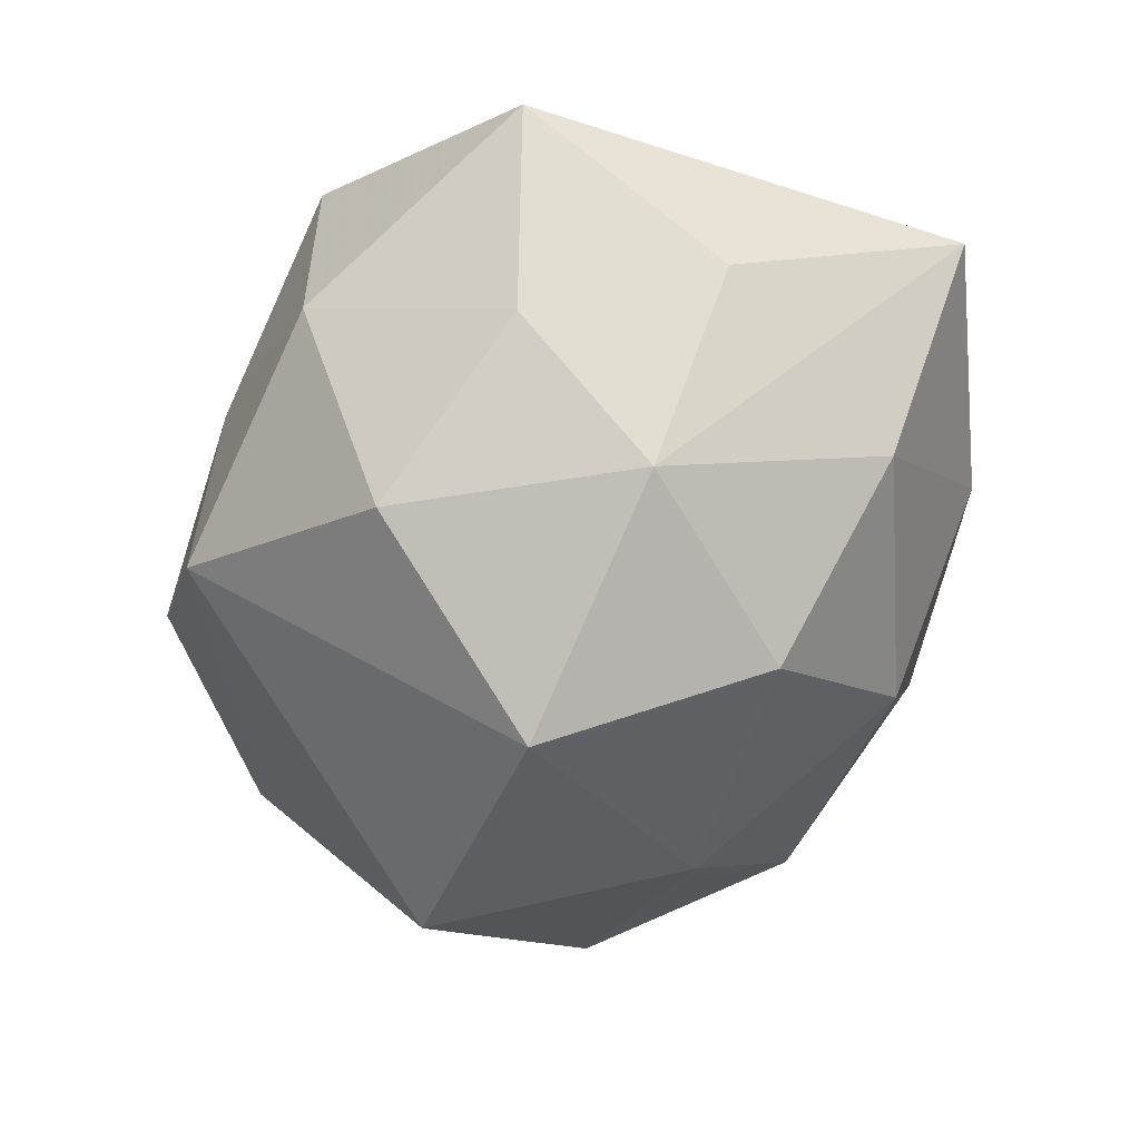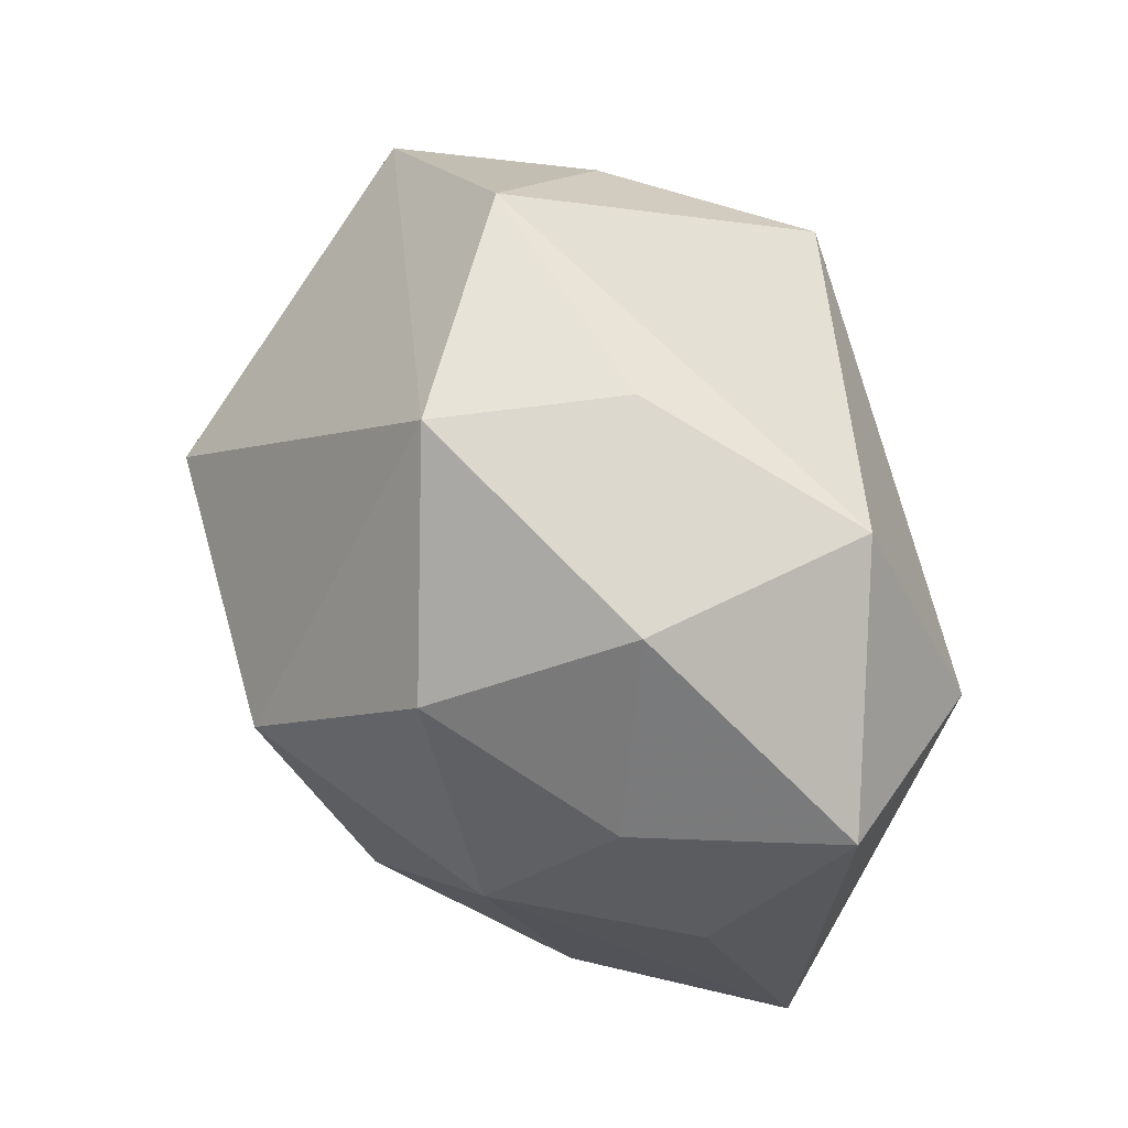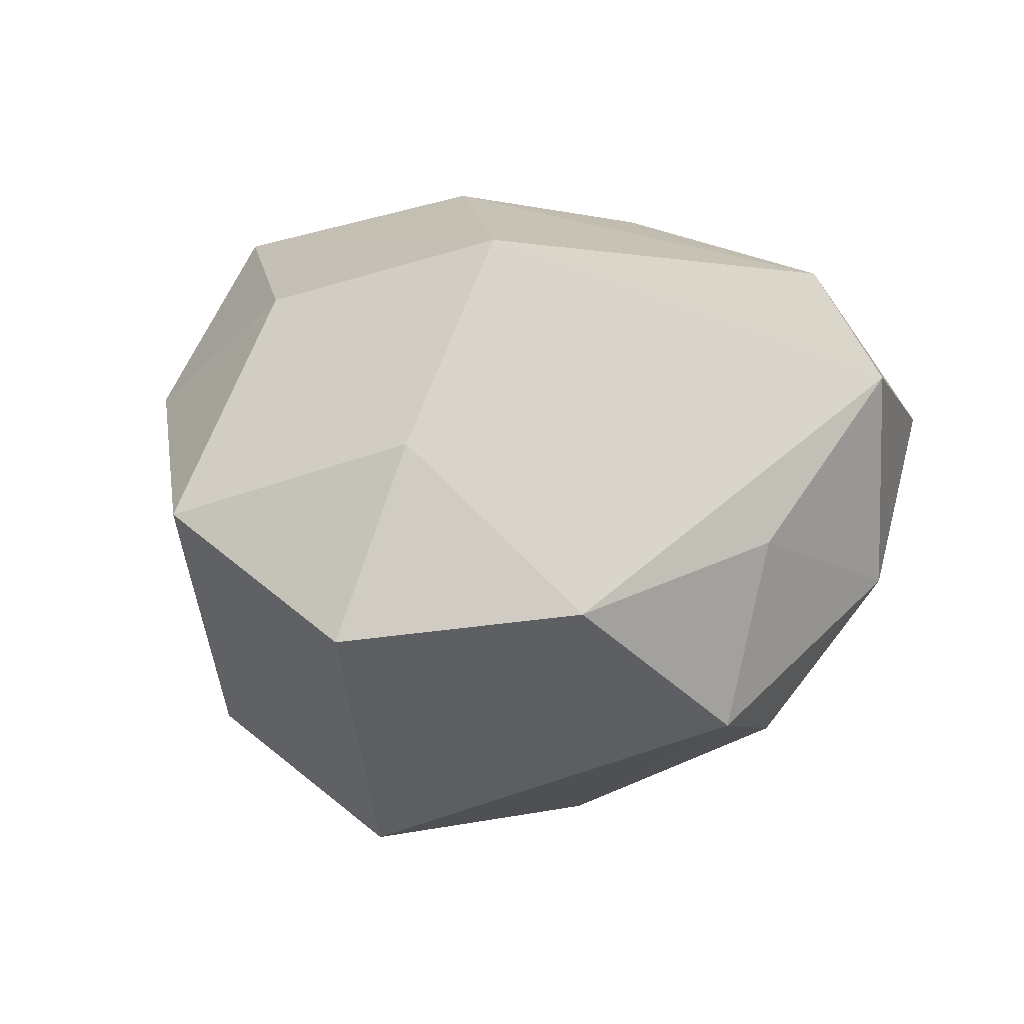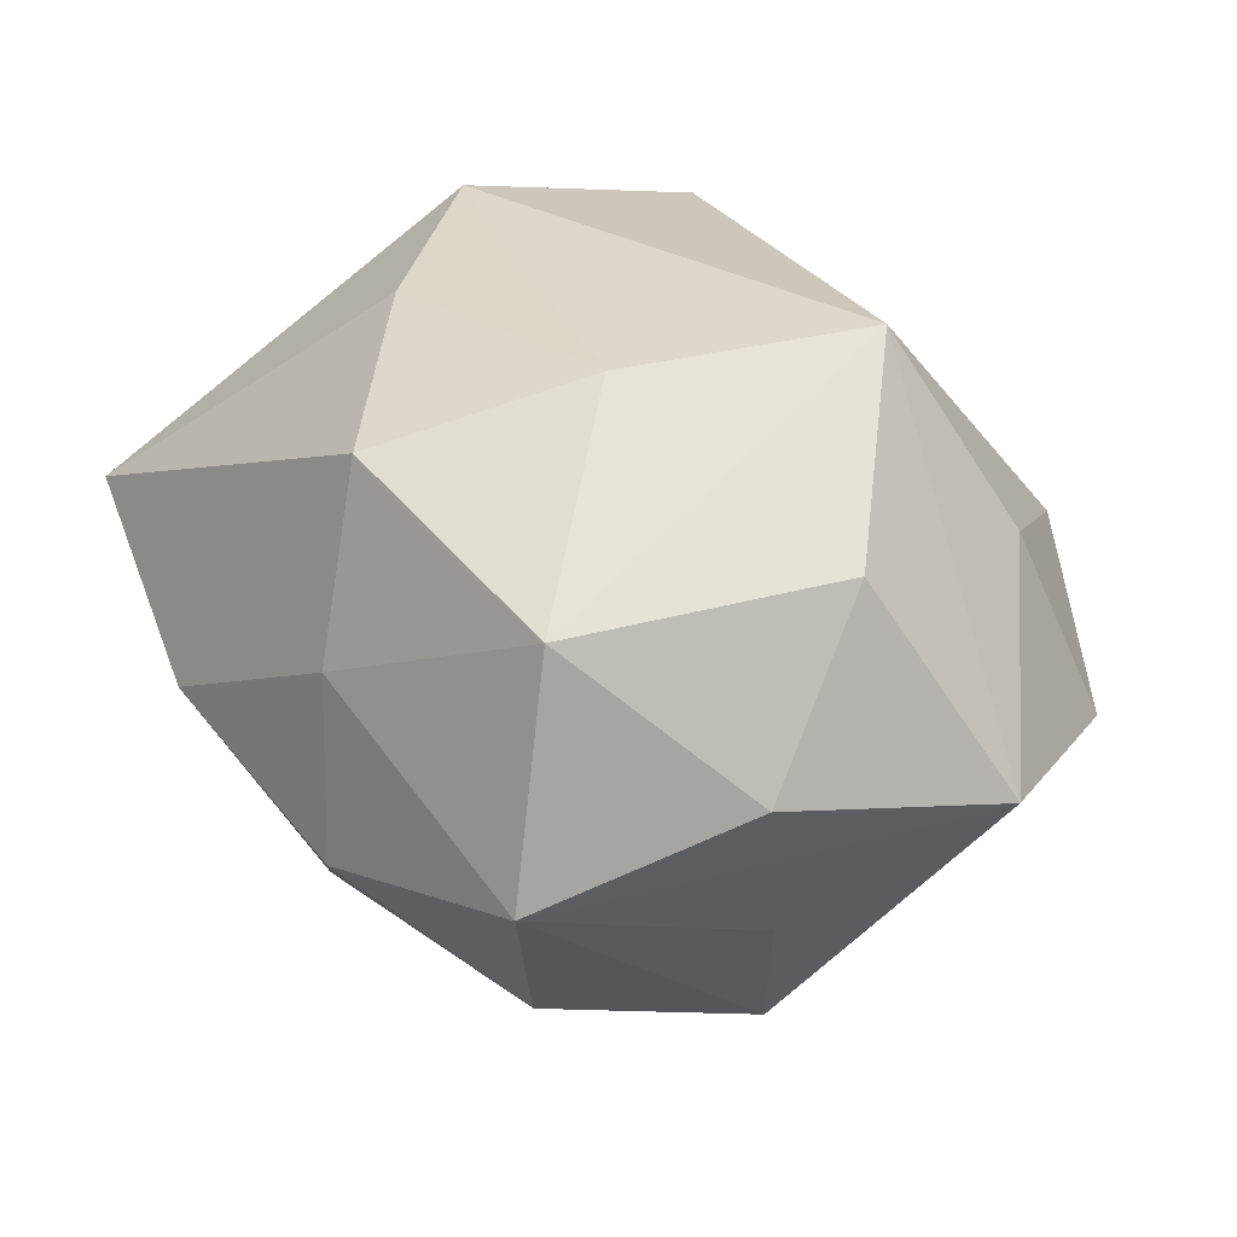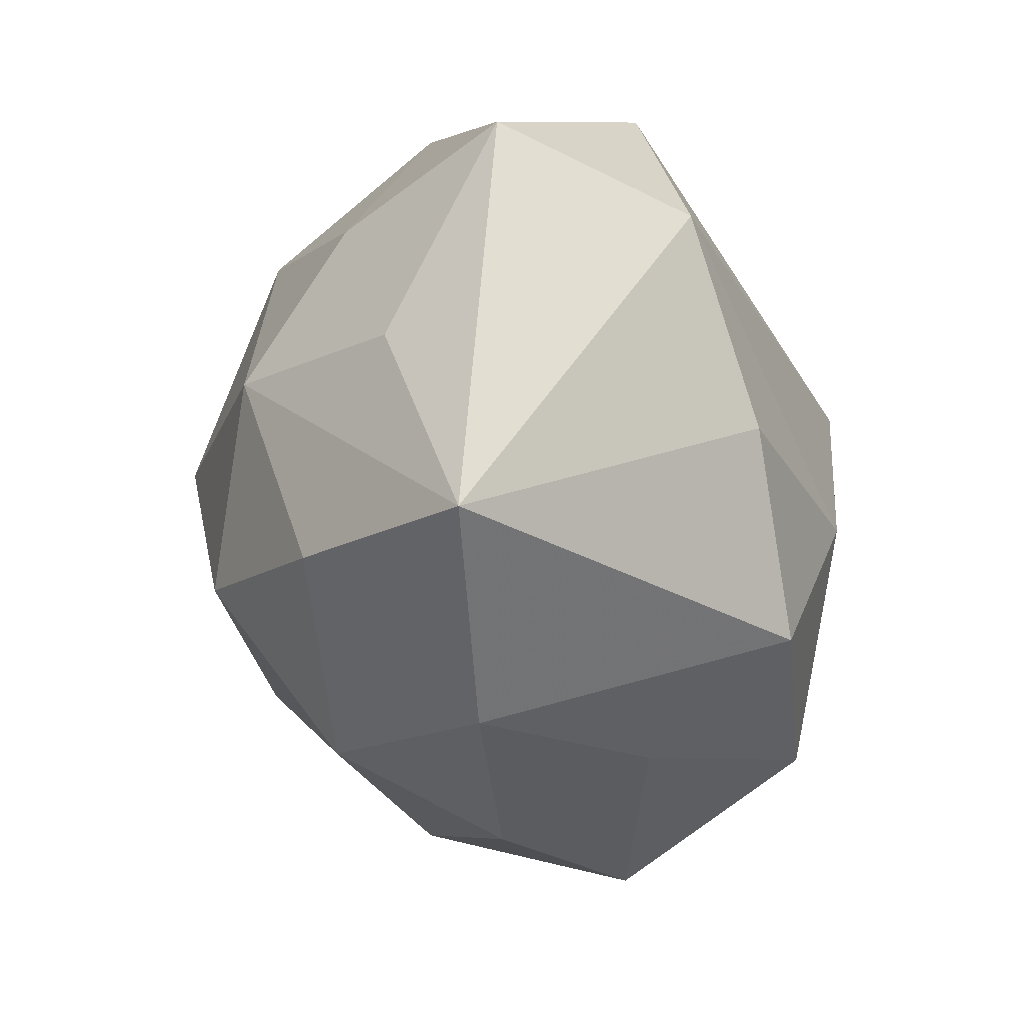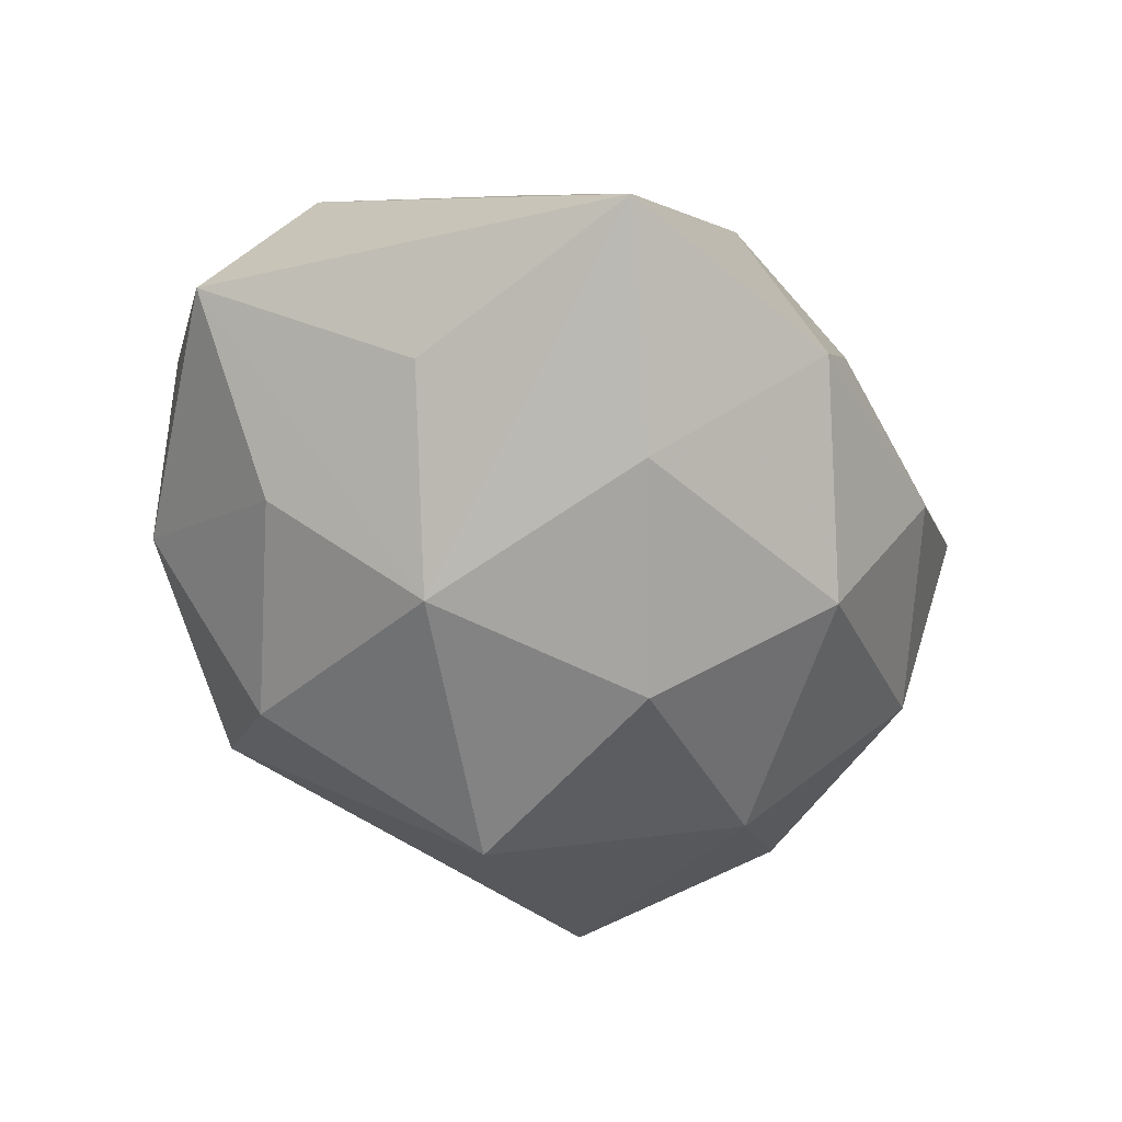
<metadata>
{"format":"obj","ext":"obj","renderer":"f3d","projection":"perspective","resolution":1024,"background":"white","views":[{"elev":-53.1,"azim":-107.3,"up":"+Z"},{"elev":63.4,"azim":-115.5,"up":"+Y"},{"elev":17.0,"azim":142.9,"up":"+Z"},{"elev":46.3,"azim":46.0,"up":"+Z"},{"elev":-29.8,"azim":-78.6,"up":"+Y"},{"elev":-34.2,"azim":-67.7,"up":"+Z"}]}
</metadata>
<code>
v -0.001718 -0.03525 0.01396
v 0.03298 -0.001488 0.02795
v -0.01825 0.02489 -0.02677
v -0.01566 -0.01664 -0.03291
v 0.01994 -0.02738 0.0286
v 0.0174 0.01774 0.03575
v 0.03202 0.02214 0.01659
v 0.02712 -0.03821 0.006672
v 0.01135 -0.01717 -0.03357
v -0.04269 -0.003258 -0.006767
v 0.04942 0.003243 0.007471
v -0.02459 0.03525 0.01788
v -0.02136 -0.03855 -0.001026
v -0.0472 -0.02745 0.00239
v -0.003688 0.03951 0.003329
v 0.02246 -0.03235 -0.01646
v 0.004596 -0.005444 0.03616
v 0.002221 0.04016 -0.01644
v 0.03824 -0.01786 0.01413
v 0.02653 0.007664 -0.035
v 0.04265 0.02423 -0.002435
v 0.004023 -0.04116 -0.003734
v -0.006345 -0.0337 -0.02052
v -0.004847 0.005519 -0.04029
v -0.02267 -0.007052 0.0299
v -0.03546 0.01621 -0.01347
v -0.03279 -0.02331 -0.01741
v -0.02532 0.03552 -0.006576
v -0.007486 -0.02522 0.03081
v -0.04704 0.0194 0.006034
v -0.03017 0.0009154 -0.02605
v -0.03539 0.01269 0.02497
v 0.02264 0.03996 0.0007671
v 0.0344 -0.01273 -0.02442
v 0.03764 -0.01587 -0.005073
f 13 27 23
f 23 27 4
f 16 23 9
f 9 23 4
f 20 9 24
f 24 9 4
f 14 27 13
f 8 11 19
f 8 35 11
f 19 11 2
f 11 6 2
f 7 6 11
f 11 21 7
f 33 6 7
f 7 21 33
f 34 9 20
f 16 9 34
f 11 35 34
f 34 8 16
f 35 8 34
f 20 21 34
f 34 21 11
f 4 27 31
f 31 24 4
f 3 24 31
f 27 14 31
f 3 28 18
f 18 24 3
f 33 21 18
f 18 21 20
f 20 24 18
f 12 28 30
f 12 6 33
f 13 1 29
f 29 14 13
f 22 23 16
f 16 8 22
f 13 23 22
f 22 1 13
f 22 8 1
f 5 8 19
f 19 2 5
f 1 8 5
f 5 29 1
f 5 2 6
f 26 31 30
f 3 31 26
f 30 28 26
f 26 28 3
f 10 14 30
f 30 31 10
f 10 31 14
f 33 18 15
f 15 12 33
f 15 18 28
f 28 12 15
f 14 29 25
f 17 5 6
f 29 5 17
f 17 25 29
f 32 12 30
f 30 14 32
f 14 25 32
f 6 12 32
f 32 17 6
f 25 17 32

</code>
